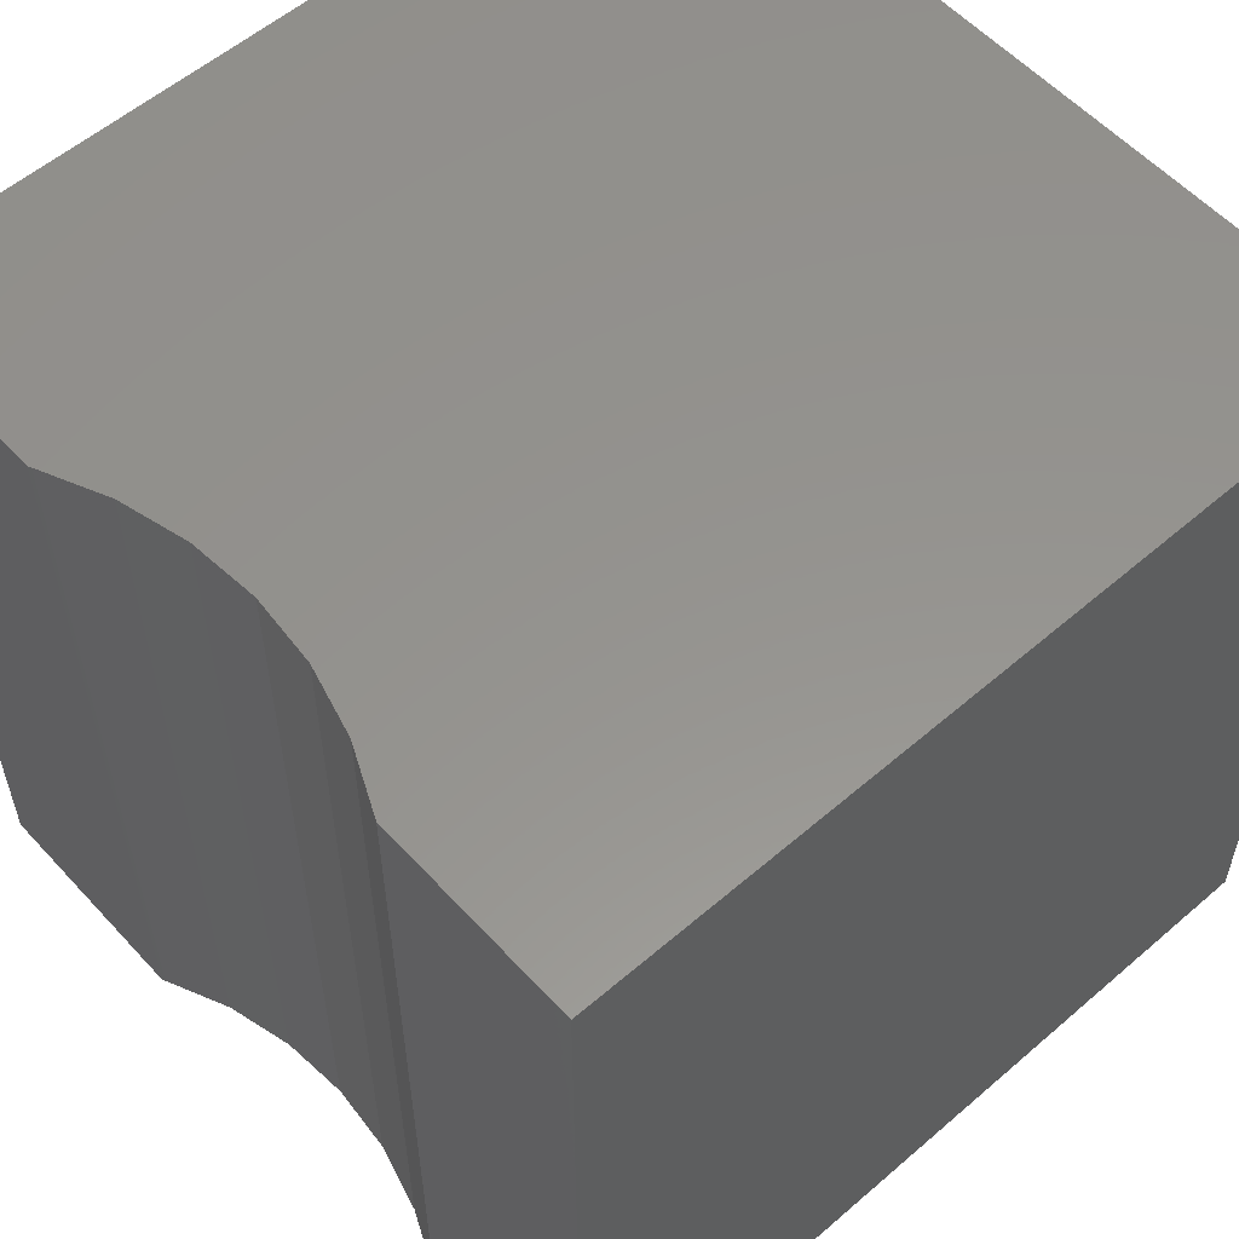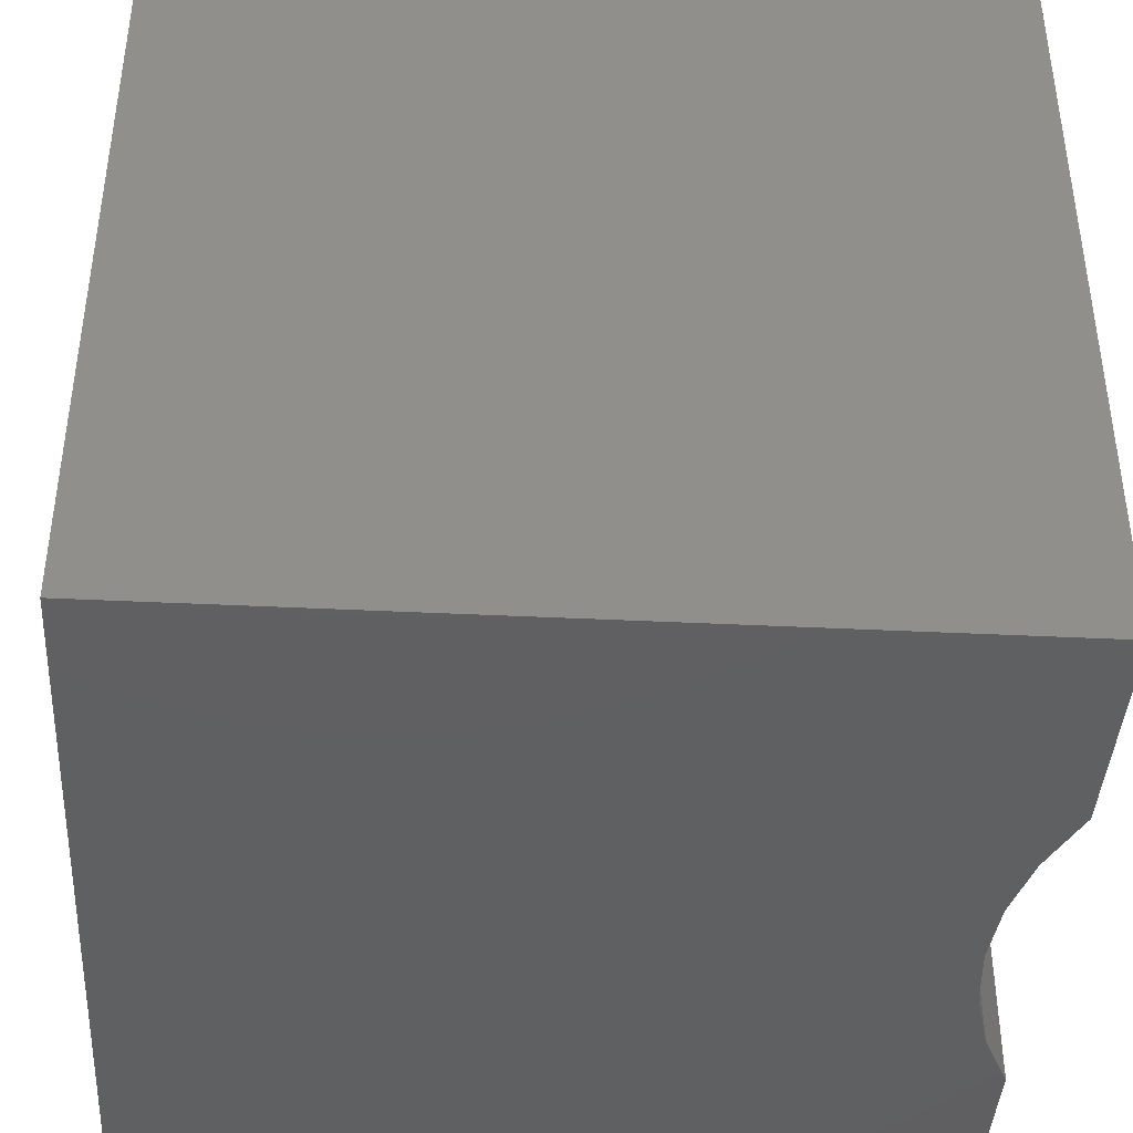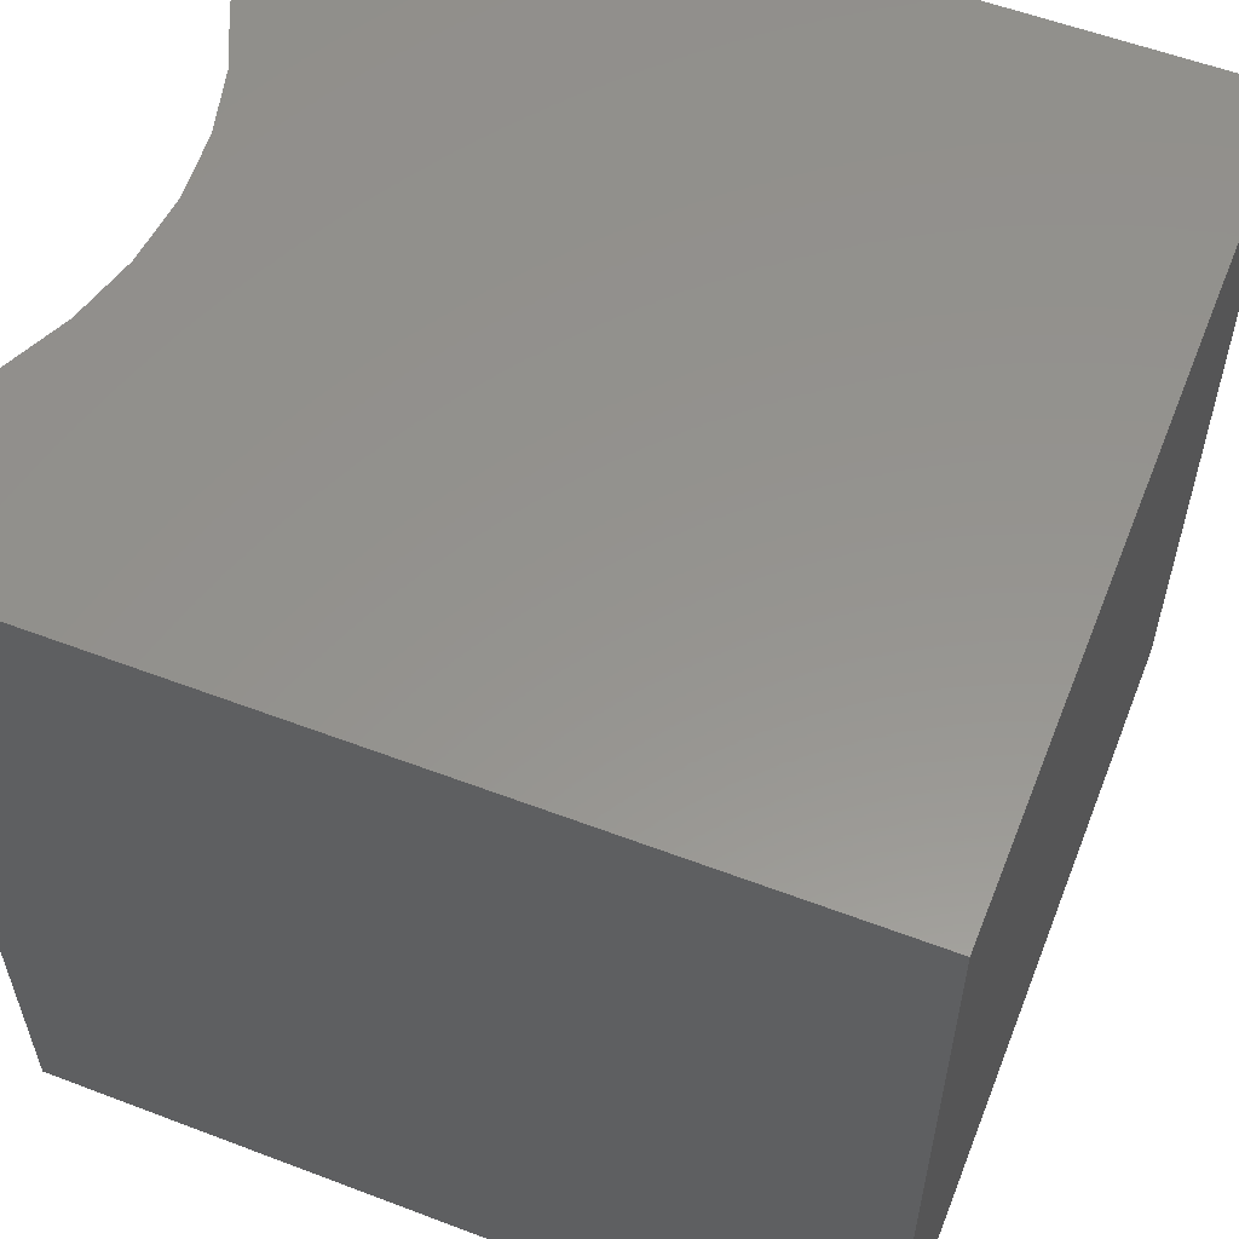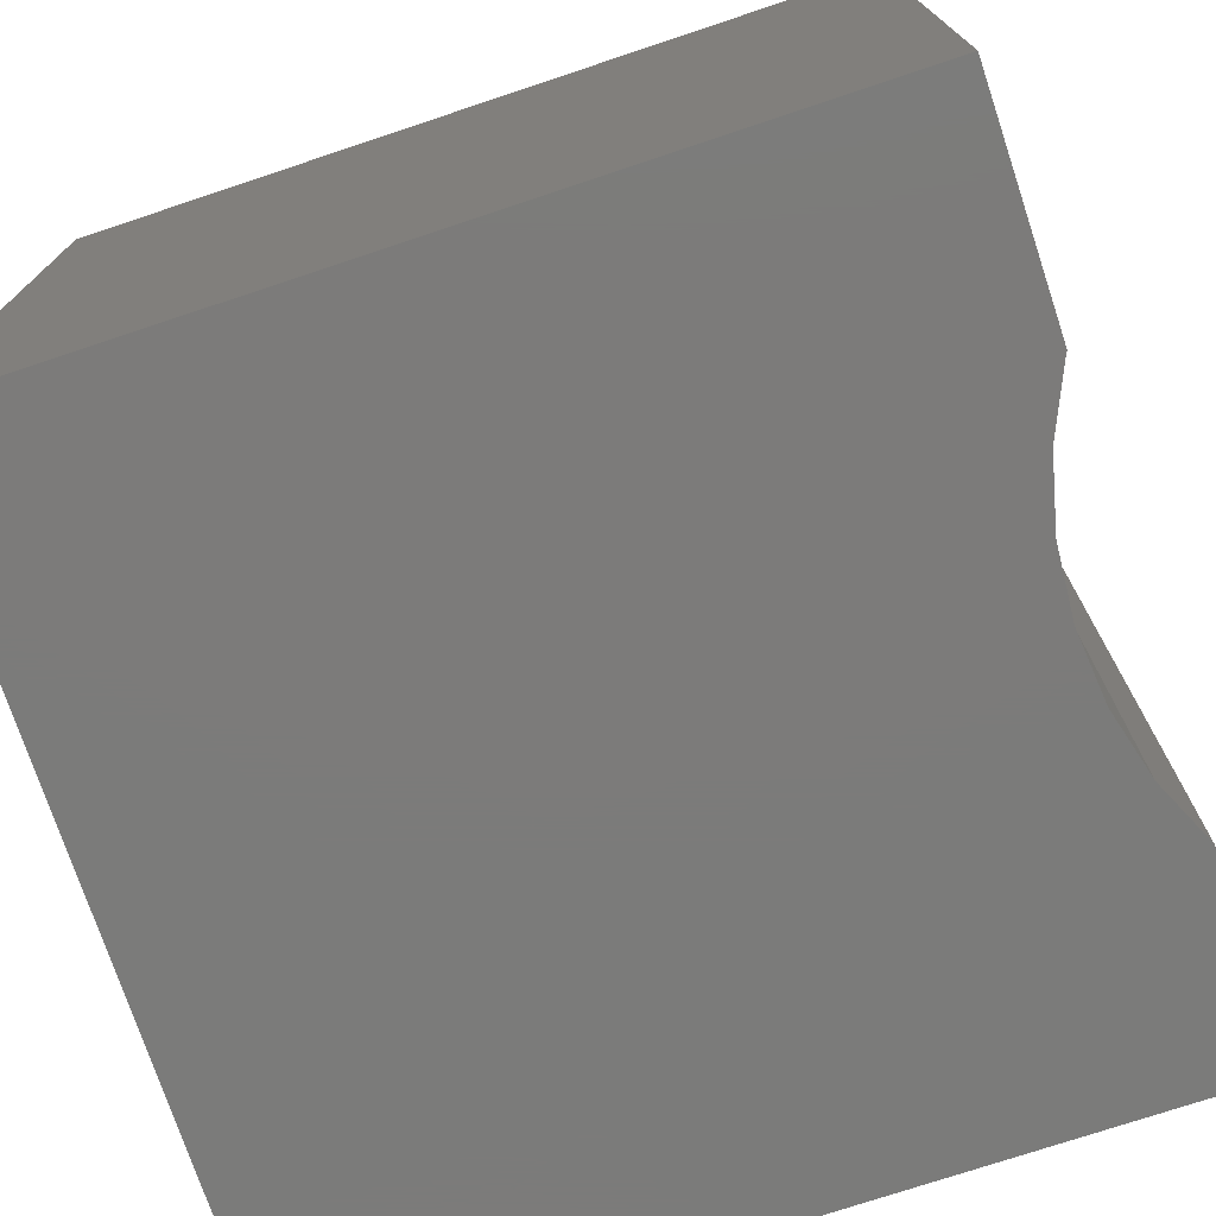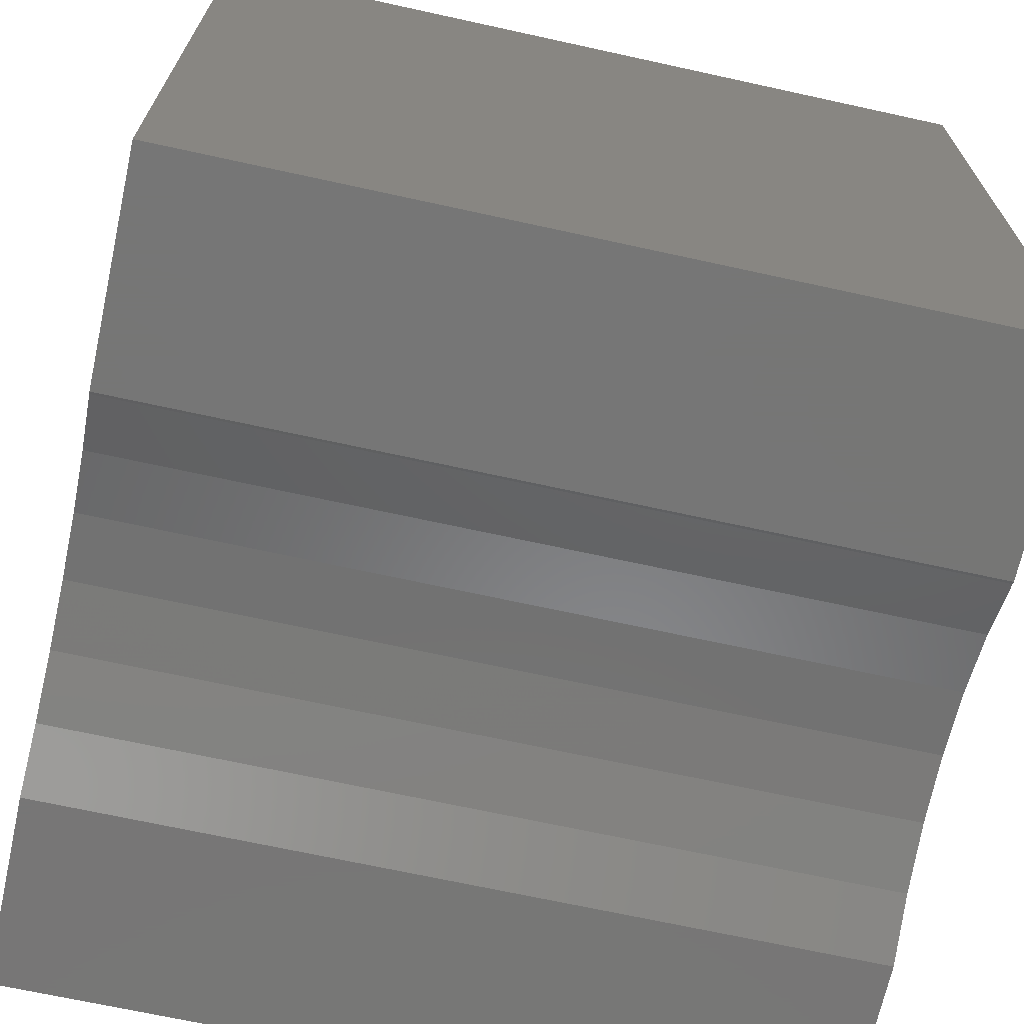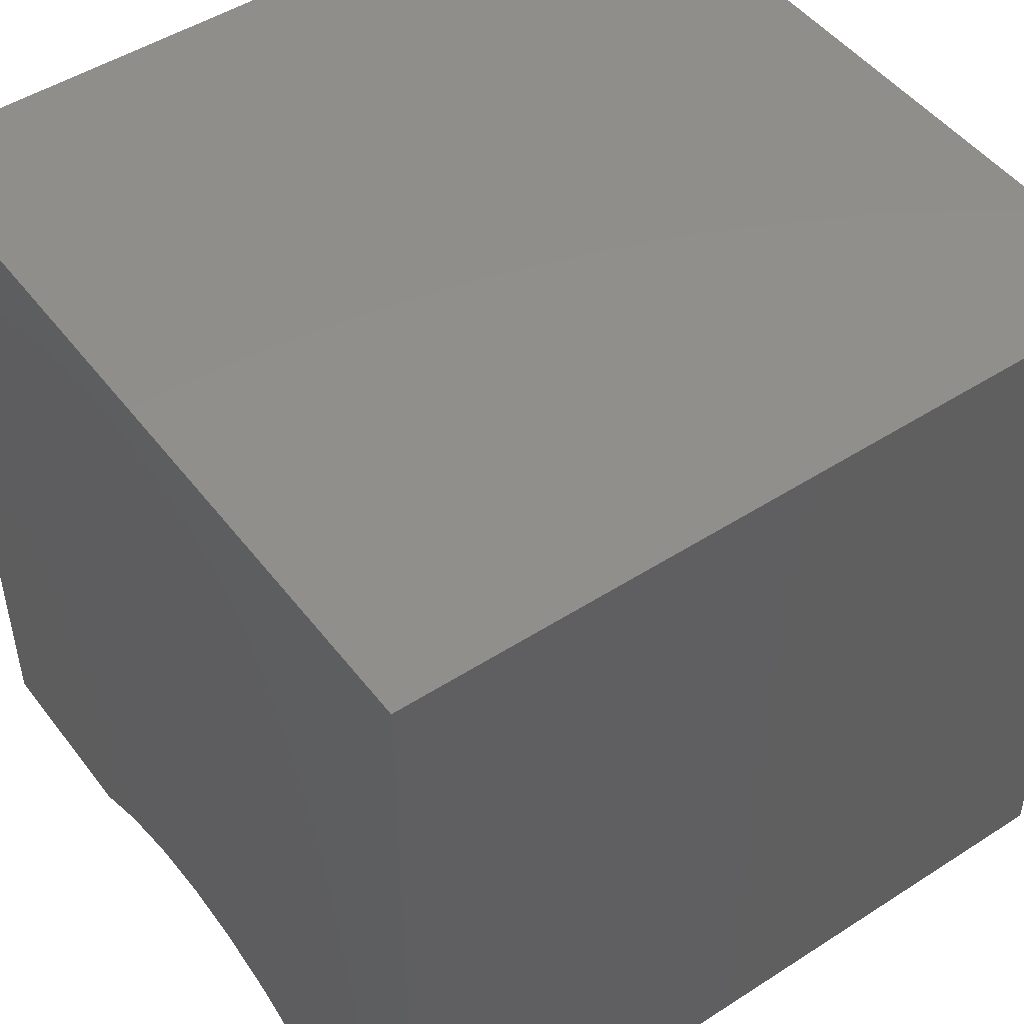
<metadata>
{"format":"stl","ext":"stl","renderer":"f3d","projection":"perspective","resolution":1024,"background":"white","views":[{"elev":56.8,"azim":-131.9,"up":"+Y"},{"elev":-41.2,"azim":86.6,"up":"+Y"},{"elev":56.9,"azim":-68.4,"up":"+Y"},{"elev":-74.6,"azim":108.4,"up":"+Y"},{"elev":-68.8,"azim":77.6,"up":"+Z"},{"elev":48.5,"azim":54.3,"up":"+Z"}]}
</metadata>
<code>
# stl→obj: 26 verts, 48 faces
v -0.3791 5.505e-17 -0.03125
v -0.2422 5.638e-17 -0.03125
v -0.3791 -0.5078 -0.03125
v -0.2422 -0.5078 -0.03125
v -0.5051 1.547e-17 0.001152
v -0.5474 -0.5078 -0.002633
v -0.5474 1.053e-17 -0.002633
v -0.5885 -0.5078 -0.01354
v -0.5885 5.295e-18 -0.01354
v -0.6271 -0.5078 -0.03125
v -0.6271 1.365e-17 -0.03125
v -0.5051 -0.5078 0.001152
v -0.4628 1.995e-17 -0.002292
v -0.4628 -0.5078 -0.002292
v -0.4217 2.386e-17 -0.01287
v -0.4217 -0.5078 -0.01287
v -0.3829 2.707e-17 -0.03027
v -0.3829 -0.5078 -0.03027
v -0.75 -0.5078 -0.03125
v -0.75 -0.5078 0.4766
v -0.2422 -0.5078 0.4766
v -0.3812 -0.5078 -0.03125
v -0.75 0 -0.03125
v -0.75 3.171e-17 0.4766
v -0.2422 8.809e-17 0.4766
v -0.3812 2.72e-17 -0.03125
f 1 2 3
f 3 2 4
f 5 6 7
f 7 6 8
f 7 8 9
f 9 8 10
f 9 10 11
f 6 5 12
f 12 5 13
f 12 13 14
f 14 13 15
f 14 15 16
f 16 15 17
f 16 17 18
f 19 10 8
f 20 19 8
f 20 8 6
f 20 6 12
f 20 12 21
f 21 12 14
f 21 14 16
f 21 16 18
f 21 18 22
f 21 22 3
f 21 3 4
f 9 11 23
f 24 25 5
f 24 5 7
f 24 7 9
f 24 9 23
f 25 2 1
f 25 1 26
f 25 26 17
f 25 17 15
f 25 15 13
f 25 13 5
f 1 3 26
f 26 3 22
f 26 22 17
f 17 22 18
f 24 23 20
f 20 23 19
f 25 24 21
f 21 24 20
f 2 25 4
f 4 25 21
f 23 11 19
f 19 11 10

</code>
